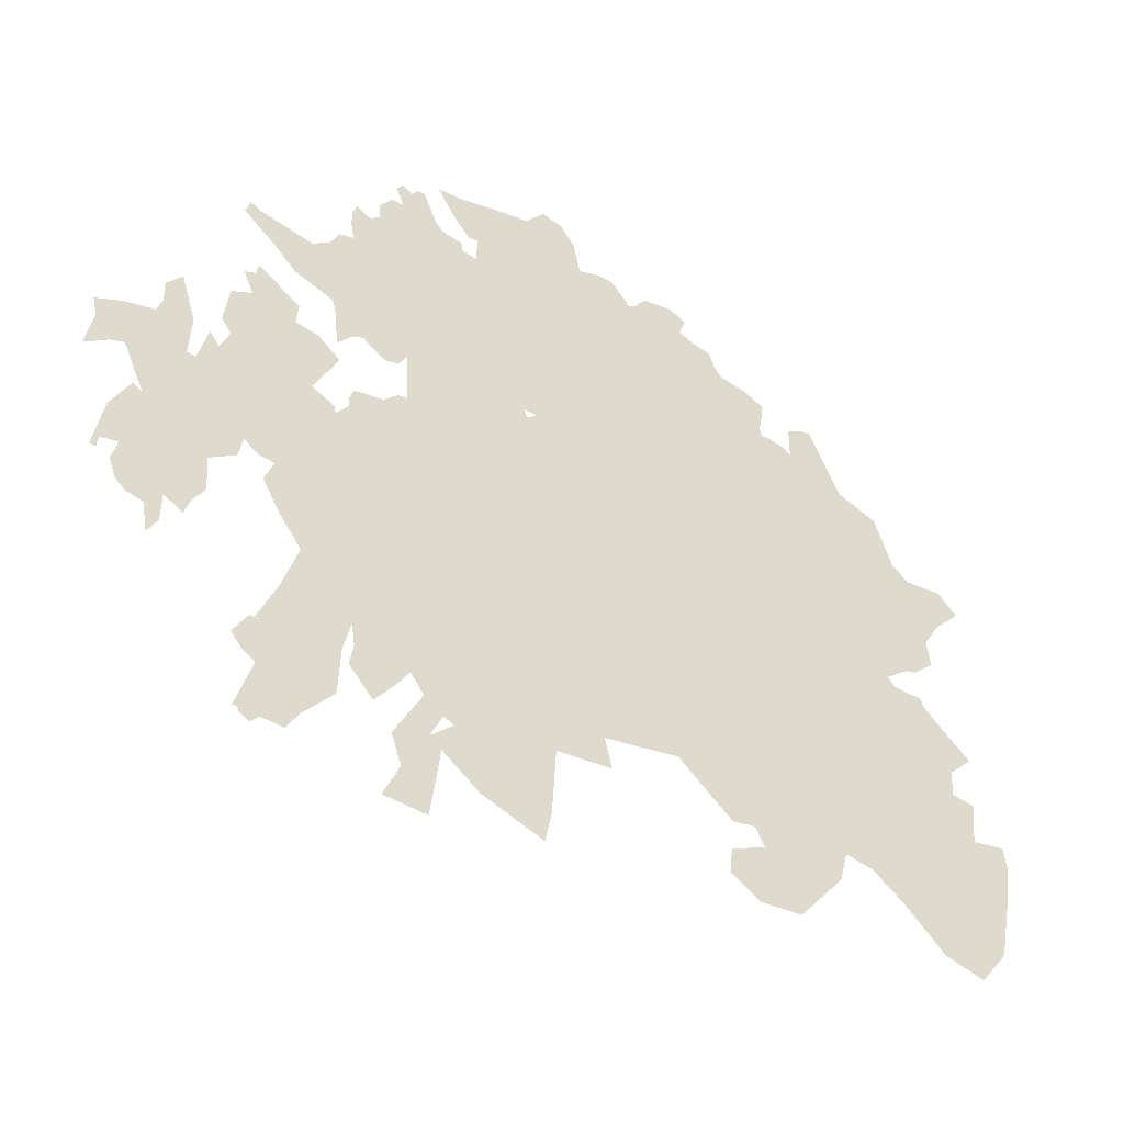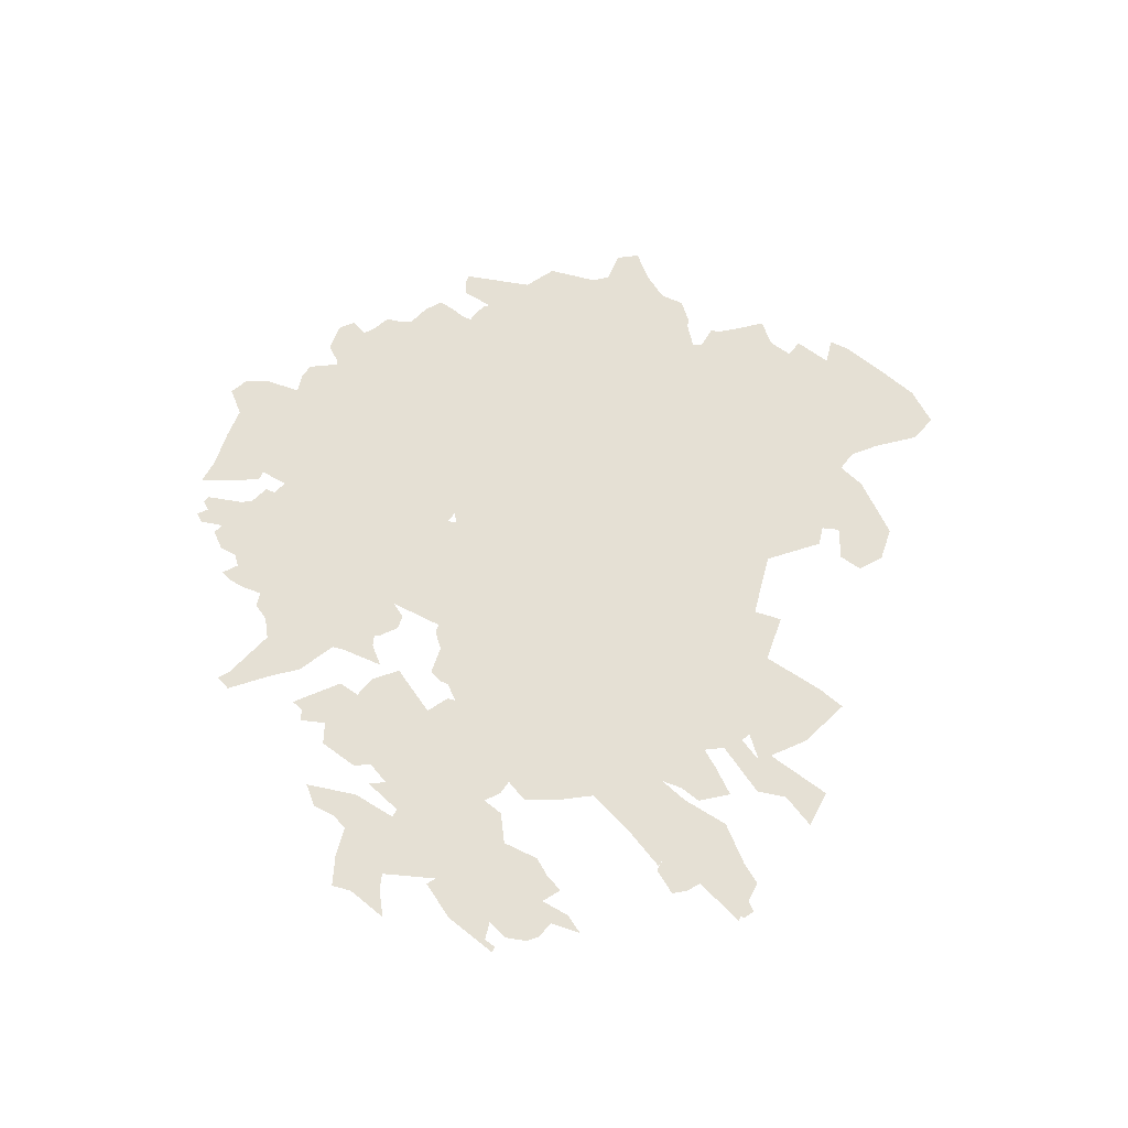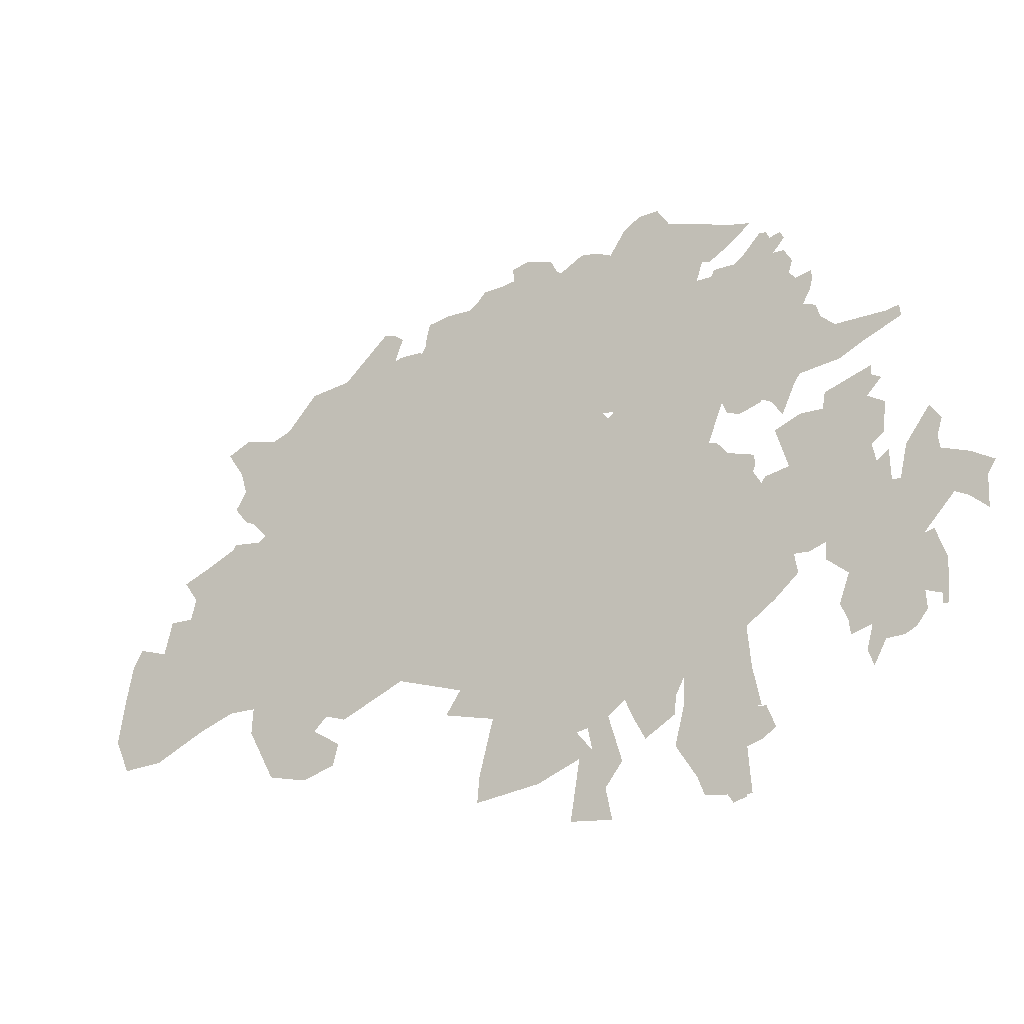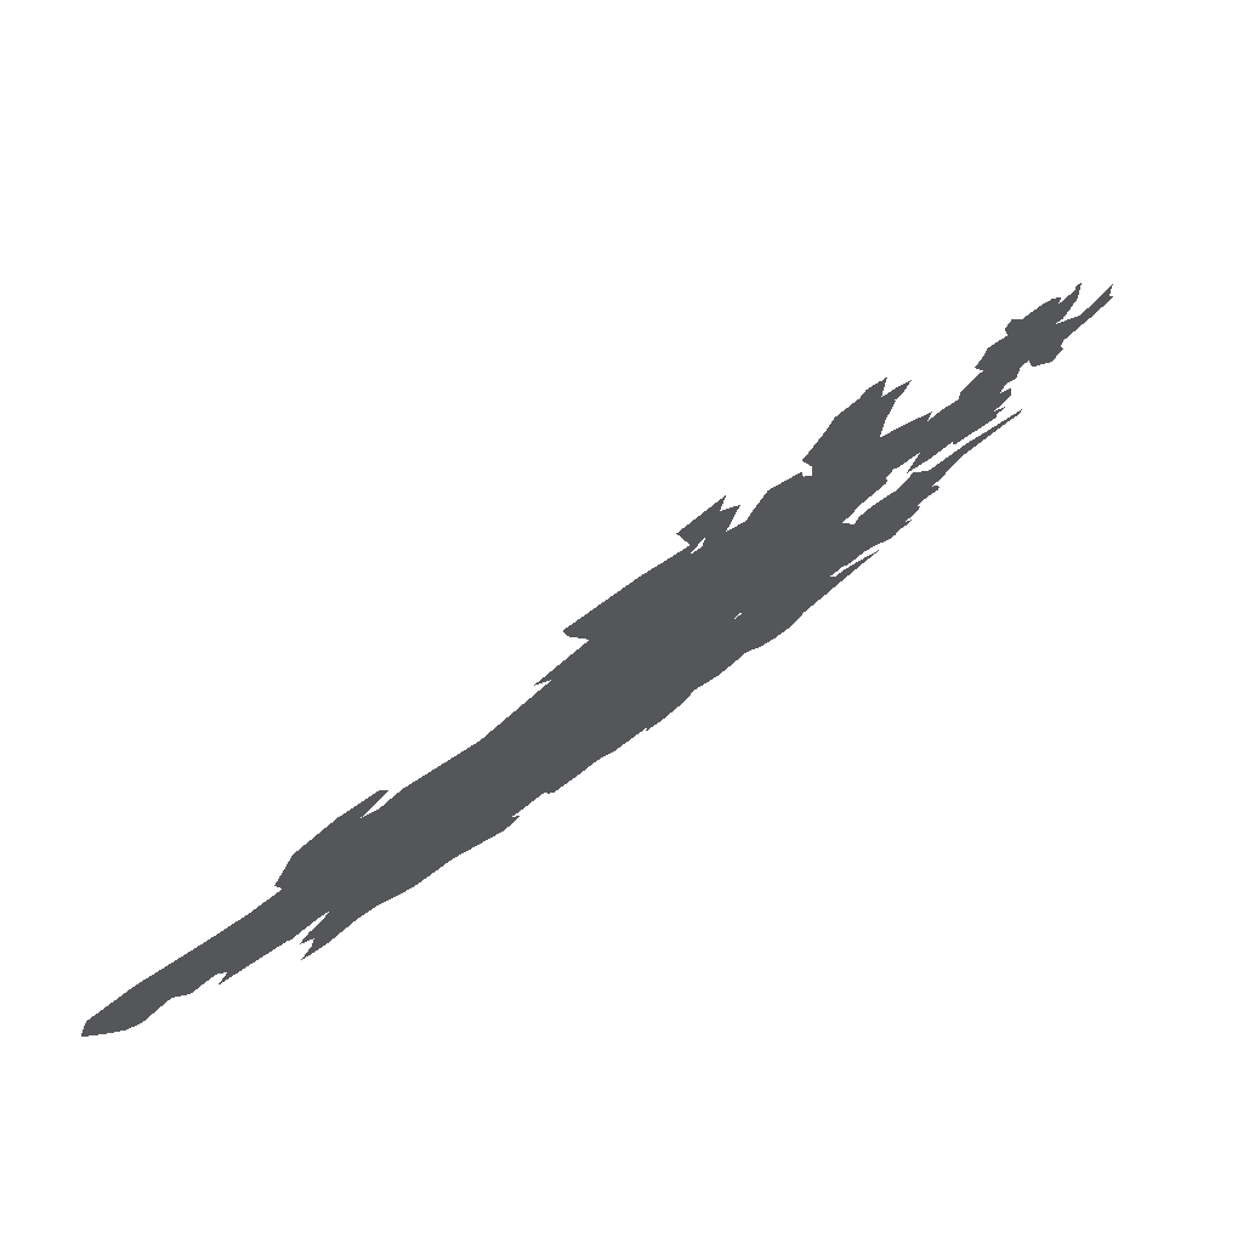
<metadata>
{"format":"obj","ext":"obj","renderer":"f3d","projection":"perspective","resolution":1024,"background":"white","views":[{"elev":42.7,"azim":-5.4,"up":"+Z"},{"elev":70.2,"azim":-73.8,"up":"+Z"},{"elev":5.7,"azim":-119.8,"up":"+Y"},{"elev":-76.2,"azim":-112.3,"up":"+Y"}]}
</metadata>
<code>
o 0_Hong_Kong_S.A.R._sphere.001
v -1.864 1.873 -4.171
v -1.868 1.869 -4.171
v -1.87 1.87 -4.169
v -1.87 1.868 -4.17
v -1.868 1.866 -4.172
v -1.873 1.866 -4.17
v -1.877 1.866 -4.167
v -1.879 1.865 -4.167
v -1.875 1.862 -4.17
v -1.874 1.86 -4.172
v -1.877 1.855 -4.172
v -1.874 1.855 -4.174
v -1.865 1.855 -4.179
v -1.865 1.858 -4.177
v -1.863 1.871 -4.172
v -1.86 1.871 -4.174
v -1.86 1.873 -4.173
v -1.859 1.879 -4.171
v -1.862 1.878 -4.17
f 15 1 17
f 8 7 9
f 7 6 9
f 5 4 2
f 4 3 2
f 6 5 10
f 9 6 10
f 1 19 17
f 19 18 17
f 5 2 15
f 2 1 15
f 12 11 10
f 14 13 12
f 17 16 15
f 15 14 5
f 14 12 10
f 5 14 10
o 1_Hong_Kong_S.A.R._sphere.001
v -1.882 1.888 -4.155
v -1.884 1.886 -4.155
v -1.887 1.886 -4.153
v -1.89 1.883 -4.153
v -1.895 1.879 -4.152
v -1.898 1.874 -4.153
v -1.897 1.871 -4.155
v -1.895 1.868 -4.158
v -1.897 1.863 -4.158
v -1.9 1.86 -4.159
v -1.898 1.859 -4.16
v -1.902 1.851 -4.162
v -1.897 1.85 -4.165
v -1.896 1.852 -4.165
v -1.892 1.854 -4.165
v -1.891 1.859 -4.163
v -1.889 1.864 -4.162
v -1.886 1.866 -4.163
v -1.884 1.865 -4.165
v -1.887 1.864 -4.164
v -1.887 1.86 -4.165
v -1.886 1.86 -4.166
v -1.884 1.857 -4.168
v -1.887 1.852 -4.169
v -1.886 1.849 -4.171
v -1.888 1.846 -4.171
v -1.884 1.845 -4.174
v -1.882 1.852 -4.171
v -1.883 1.853 -4.17
v -1.882 1.855 -4.17
v -1.878 1.853 -4.173
v -1.876 1.854 -4.173
v -1.877 1.856 -4.172
v -1.874 1.858 -4.172
v -1.876 1.861 -4.17
v -1.875 1.863 -4.17
v -1.871 1.864 -4.171
v -1.871 1.868 -4.17
v -1.867 1.864 -4.174
v -1.865 1.862 -4.175
v -1.865 1.862 -4.176
v -1.863 1.865 -4.175
v -1.862 1.868 -4.174
v -1.858 1.87 -4.175
v -1.852 1.87 -4.178
v -1.849 1.871 -4.179
v -1.847 1.875 -4.179
v -1.847 1.877 -4.178
v -1.844 1.88 -4.178
v -1.842 1.881 -4.179
v -1.842 1.884 -4.177
v -1.842 1.885 -4.177
v -1.844 1.885 -4.175
v -1.847 1.887 -4.173
v -1.85 1.889 -4.171
v -1.854 1.889 -4.169
v -1.857 1.888 -4.168
v -1.86 1.886 -4.167
v -1.865 1.886 -4.165
v -1.869 1.888 -4.162
v -1.872 1.89 -4.159
v -1.877 1.89 -4.156
f 49 48 42
f 25 24 26
f 24 23 37
f 23 22 21
f 21 20 81
f 81 80 79
f 81 79 21
f 79 78 57
f 21 79 57
f 24 37 27
f 23 21 37
f 21 57 37
f 77 76 63
f 76 75 67
f 76 67 63
f 75 74 73
f 78 77 63
f 27 26 24
f 30 29 28
f 30 28 35
f 28 27 36
f 32 31 33
f 31 30 33
f 35 34 30
f 34 33 30
f 28 36 35
f 36 27 37
f 75 73 67
f 73 72 68
f 72 71 68
f 71 70 68
f 70 69 68
f 73 68 67
f 67 66 63
f 66 65 64
f 57 78 62
f 66 64 63
f 62 61 58
f 61 60 59
f 61 59 58
f 63 62 78
f 38 37 57
f 40 39 41
f 39 38 41
f 62 58 57
f 41 38 54
f 55 38 57
f 44 43 48
f 43 42 48
f 42 41 54
f 38 55 54
f 57 56 55
f 54 53 52
f 46 45 44
f 52 51 50
f 42 54 52
f 46 44 47
f 48 47 44
f 52 50 49
f 42 52 49
o 2_Hong_Kong_S.A.R._sphere.001
v -1.89 1.894 -4.148
v -1.89 1.891 -4.15
v -1.888 1.892 -4.15
v -1.885 1.892 -4.151
v -1.883 1.892 -4.152
v -1.883 1.886 -4.155
v -1.877 1.887 -4.158
v -1.878 1.882 -4.16
v -1.881 1.883 -4.158
v -1.88 1.878 -4.16
v -1.882 1.868 -4.164
v -1.877 1.868 -4.167
v -1.873 1.87 -4.168
v -1.879 1.863 -4.168
v -1.874 1.859 -4.172
v -1.883 1.853 -4.17
v -1.879 1.849 -4.175
v -1.872 1.846 -4.179
v -1.871 1.849 -4.178
v -1.87 1.857 -4.175
v -1.866 1.857 -4.177
v -1.862 1.858 -4.179
v -1.857 1.858 -4.181
v -1.852 1.853 -4.186
v -1.85 1.853 -4.188
v -1.849 1.851 -4.189
v -1.853 1.85 -4.187
v -1.853 1.847 -4.188
v -1.85 1.845 -4.191
v -1.846 1.845 -4.193
v -1.841 1.85 -4.194
v -1.84 1.852 -4.193
v -1.837 1.852 -4.195
v -1.834 1.849 -4.197
v -1.829 1.845 -4.202
v -1.825 1.843 -4.204
v -1.822 1.846 -4.204
v -1.821 1.851 -4.203
v -1.82 1.856 -4.201
v -1.82 1.858 -4.2
v -1.824 1.858 -4.199
v -1.823 1.861 -4.197
v -1.826 1.862 -4.196
v -1.825 1.865 -4.195
v -1.823 1.866 -4.195
v -1.823 1.867 -4.195
v -1.826 1.869 -4.192
v -1.828 1.871 -4.19
v -1.828 1.872 -4.19
v -1.831 1.872 -4.188
v -1.833 1.875 -4.186
v -1.835 1.88 -4.182
v -1.841 1.88 -4.179
v -1.845 1.88 -4.177
v -1.848 1.877 -4.177
v -1.851 1.878 -4.175
v -1.859 1.883 -4.169
v -1.865 1.882 -4.167
v -1.866 1.886 -4.164
v -1.869 1.887 -4.162
v -1.871 1.892 -4.159
v -1.877 1.897 -4.153
v -1.879 1.894 -4.154
v -1.886 1.901 -4.147
v -1.888 1.9 -4.146
v -1.891 1.897 -4.146
f 119 115 122
f 147 146 82
f 146 145 85
f 82 146 85
f 144 143 142
f 145 144 86
f 84 83 82
f 85 145 86
f 144 142 88
f 142 141 88
f 141 140 139
f 139 138 137
f 136 135 134
f 139 137 94
f 137 136 104
f 94 137 103
f 141 139 89
f 88 141 89
f 84 82 85
f 88 87 144
f 87 86 144
f 91 90 89
f 92 91 93
f 91 89 94
f 93 91 94
f 136 134 132
f 134 133 132
f 89 139 94
f 96 95 94
f 98 97 96
f 100 99 98
f 103 102 94
f 102 101 94
f 101 100 98
f 101 98 96
f 101 96 94
f 106 105 104
f 104 103 137
f 136 132 106
f 104 136 106
f 109 108 107
f 110 109 107
f 107 106 113
f 106 132 131
f 131 130 129
f 106 131 113
f 111 110 107
f 113 112 107
f 112 111 107
f 131 129 125
f 113 131 124
f 128 127 125
f 127 126 125
f 129 128 125
f 124 131 125
f 124 123 122
f 114 113 124
f 117 116 118
f 116 115 119
f 118 116 119
f 115 114 122
f 114 124 122
f 120 119 122
f 122 121 120
o 3_Hong_Kong_S.A.R._sphere.001
v -1.866 1.914 -4.151
v -1.868 1.912 -4.151
v -1.872 1.912 -4.149
v -1.876 1.912 -4.147
v -1.877 1.912 -4.146
v -1.878 1.912 -4.146
v -1.877 1.91 -4.147
v -1.876 1.909 -4.148
v -1.875 1.908 -4.149
v -1.874 1.908 -4.15
v -1.875 1.906 -4.151
v -1.876 1.906 -4.15
v -1.876 1.907 -4.149
v -1.878 1.907 -4.148
v -1.879 1.908 -4.147
v -1.88 1.911 -4.145
v -1.88 1.911 -4.145
v -1.881 1.911 -4.145
v -1.882 1.911 -4.144
v -1.883 1.911 -4.144
v -1.882 1.909 -4.145
v -1.883 1.909 -4.145
v -1.885 1.908 -4.144
v -1.885 1.906 -4.145
v -1.886 1.906 -4.145
v -1.887 1.907 -4.144
v -1.888 1.906 -4.144
v -1.888 1.905 -4.144
v -1.888 1.903 -4.145
v -1.889 1.903 -4.144
v -1.89 1.902 -4.144
v -1.892 1.901 -4.144
v -1.897 1.902 -4.141
v -1.898 1.903 -4.14
v -1.899 1.902 -4.14
v -1.896 1.899 -4.143
v -1.894 1.897 -4.145
v -1.892 1.896 -4.146
v -1.89 1.895 -4.148
v -1.888 1.893 -4.15
v -1.887 1.892 -4.151
v -1.885 1.89 -4.152
v -1.884 1.89 -4.153
v -1.881 1.894 -4.153
v -1.878 1.894 -4.154
v -1.877 1.894 -4.155
v -1.877 1.893 -4.155
v -1.877 1.892 -4.156
v -1.878 1.891 -4.155
v -1.879 1.89 -4.156
v -1.877 1.89 -4.156
v -1.877 1.891 -4.156
v -1.876 1.892 -4.156
v -1.873 1.892 -4.158
v -1.873 1.891 -4.158
v -1.869 1.89 -4.16
v -1.871 1.889 -4.16
v -1.874 1.887 -4.16
v -1.876 1.886 -4.159
v -1.879 1.884 -4.158
v -1.879 1.882 -4.159
v -1.88 1.882 -4.159
v -1.879 1.879 -4.16
v -1.88 1.88 -4.16
v -1.881 1.883 -4.158
v -1.883 1.885 -4.156
v -1.883 1.887 -4.155
v -1.884 1.887 -4.154
v -1.886 1.886 -4.154
v -1.889 1.886 -4.152
v -1.889 1.885 -4.153
v -1.889 1.883 -4.154
v -1.89 1.882 -4.154
v -1.891 1.884 -4.152
v -1.893 1.885 -4.151
v -1.89 1.889 -4.15
v -1.892 1.891 -4.149
v -1.894 1.891 -4.147
v -1.894 1.893 -4.147
v -1.898 1.896 -4.143
v -1.898 1.895 -4.143
v -1.899 1.895 -4.143
v -1.899 1.893 -4.144
v -1.901 1.892 -4.143
v -1.902 1.889 -4.144
v -1.901 1.888 -4.145
v -1.902 1.886 -4.146
v -1.903 1.887 -4.145
v -1.904 1.884 -4.145
v -1.905 1.884 -4.145
v -1.904 1.888 -4.144
v -1.905 1.892 -4.141
v -1.907 1.891 -4.141
v -1.907 1.889 -4.142
v -1.908 1.888 -4.142
v -1.911 1.887 -4.14
v -1.914 1.887 -4.139
v -1.914 1.885 -4.14
v -1.915 1.882 -4.141
v -1.913 1.883 -4.142
v -1.911 1.883 -4.142
v -1.91 1.879 -4.145
v -1.91 1.879 -4.144
v -1.913 1.876 -4.145
v -1.915 1.872 -4.146
v -1.914 1.872 -4.146
v -1.914 1.873 -4.146
v -1.912 1.873 -4.147
v -1.913 1.871 -4.147
v -1.912 1.869 -4.148
v -1.911 1.868 -4.149
v -1.91 1.868 -4.15
v -1.91 1.865 -4.151
v -1.908 1.866 -4.151
v -1.908 1.869 -4.15
v -1.906 1.868 -4.152
v -1.905 1.869 -4.152
v -1.904 1.871 -4.152
v -1.904 1.874 -4.15
v -1.901 1.875 -4.151
v -1.9 1.877 -4.151
v -1.899 1.876 -4.152
v -1.897 1.875 -4.153
v -1.894 1.878 -4.154
v -1.892 1.878 -4.154
v -1.891 1.875 -4.156
v -1.892 1.872 -4.157
v -1.894 1.87 -4.157
v -1.893 1.869 -4.158
v -1.891 1.87 -4.158
v -1.891 1.872 -4.158
v -1.889 1.872 -4.159
v -1.889 1.87 -4.159
v -1.891 1.868 -4.159
v -1.894 1.863 -4.161
v -1.895 1.862 -4.16
v -1.897 1.862 -4.159
v -1.898 1.859 -4.16
v -1.899 1.859 -4.16
v -1.9 1.86 -4.159
v -1.902 1.858 -4.159
v -1.901 1.856 -4.16
v -1.9 1.855 -4.161
v -1.898 1.856 -4.161
v -1.898 1.856 -4.162
v -1.898 1.854 -4.162
v -1.899 1.853 -4.163
v -1.9 1.853 -4.161
v -1.901 1.852 -4.162
v -1.902 1.85 -4.162
v -1.9 1.849 -4.163
v -1.899 1.851 -4.163
v -1.897 1.852 -4.164
v -1.896 1.854 -4.163
v -1.895 1.858 -4.162
v -1.893 1.859 -4.163
v -1.893 1.861 -4.162
v -1.893 1.862 -4.161
v -1.89 1.863 -4.162
v -1.89 1.86 -4.164
v -1.891 1.858 -4.164
v -1.889 1.855 -4.167
v -1.886 1.857 -4.167
v -1.882 1.861 -4.167
v -1.883 1.859 -4.167
v -1.883 1.859 -4.168
v -1.879 1.863 -4.168
v -1.878 1.861 -4.17
v -1.879 1.859 -4.17
v -1.879 1.859 -4.17
v -1.878 1.859 -4.17
v -1.877 1.858 -4.171
v -1.877 1.857 -4.172
v -1.876 1.857 -4.172
v -1.875 1.858 -4.172
v -1.874 1.86 -4.172
v -1.874 1.861 -4.171
v -1.874 1.862 -4.171
v -1.873 1.862 -4.172
v -1.872 1.864 -4.171
v -1.871 1.865 -4.171
v -1.868 1.867 -4.172
v -1.865 1.868 -4.173
v -1.865 1.867 -4.173
v -1.863 1.87 -4.173
v -1.862 1.873 -4.172
v -1.86 1.874 -4.172
v -1.859 1.872 -4.174
v -1.856 1.873 -4.175
v -1.856 1.873 -4.175
v -1.854 1.873 -4.176
v -1.854 1.872 -4.177
v -1.852 1.872 -4.177
v -1.851 1.872 -4.178
v -1.849 1.871 -4.179
v -1.846 1.87 -4.182
v -1.845 1.871 -4.182
v -1.844 1.872 -4.181
v -1.841 1.872 -4.183
v -1.84 1.873 -4.183
v -1.838 1.874 -4.184
v -1.837 1.876 -4.183
v -1.836 1.877 -4.184
v -1.835 1.878 -4.183
v -1.835 1.877 -4.184
v -1.837 1.875 -4.184
v -1.833 1.875 -4.186
v -1.832 1.873 -4.187
v -1.829 1.875 -4.188
v -1.828 1.875 -4.189
v -1.826 1.876 -4.189
v -1.826 1.878 -4.188
v -1.824 1.881 -4.188
v -1.822 1.883 -4.188
v -1.823 1.885 -4.186
v -1.827 1.885 -4.184
v -1.829 1.886 -4.183
v -1.83 1.891 -4.18
v -1.834 1.893 -4.177
v -1.837 1.899 -4.173
v -1.838 1.899 -4.172
v -1.84 1.898 -4.172
v -1.84 1.897 -4.172
v -1.84 1.895 -4.173
v -1.84 1.896 -4.172
v -1.842 1.897 -4.171
v -1.843 1.897 -4.171
v -1.843 1.897 -4.17
v -1.843 1.898 -4.17
v -1.843 1.9 -4.169
v -1.844 1.901 -4.168
v -1.847 1.902 -4.166
v -1.848 1.903 -4.166
v -1.848 1.904 -4.165
v -1.85 1.905 -4.164
v -1.85 1.905 -4.163
v -1.852 1.906 -4.162
v -1.851 1.907 -4.162
v -1.852 1.908 -4.161
v -1.855 1.908 -4.159
v -1.857 1.907 -4.159
v -1.857 1.907 -4.159
v -1.859 1.909 -4.157
v -1.861 1.909 -4.156
v -1.863 1.909 -4.155
v -1.863 1.911 -4.154
v -1.864 1.913 -4.152
f 374 373 371
f 245 244 243
f 245 243 248
f 243 242 248
f 247 246 245
f 248 247 245
f 251 250 249
f 249 248 237
f 248 242 237
f 241 240 239
f 242 241 238
f 237 242 238
f 252 251 254
f 251 249 255
f 254 251 255
f 254 253 252
f 257 256 255
f 258 257 262
f 257 255 262
f 241 239 238
f 236 235 234
f 249 237 236
f 255 249 266
f 262 255 266
f 261 260 259
f 259 258 262
f 249 236 266
f 236 234 268
f 266 236 268
f 233 232 230
f 232 231 230
f 234 233 222
f 262 261 259
f 264 263 262
f 266 265 262
f 265 264 262
f 268 267 266
f 270 269 271
f 269 268 271
f 233 230 225
f 230 229 228
f 228 227 226
f 225 224 222
f 224 223 222
f 228 226 230
f 226 225 230
f 268 234 222
f 222 221 220
f 219 218 216
f 218 217 216
f 216 215 213
f 215 214 213
f 213 212 219
f 212 211 273
f 219 273 220
f 219 216 213
f 225 222 233
f 219 212 273
f 271 268 222
f 211 210 280
f 273 211 279
f 271 222 220
f 272 271 220
f 210 209 208
f 272 220 273
f 279 211 280
f 208 207 206
f 274 273 278
f 278 273 279
f 210 208 206
f 205 204 333
f 204 203 333
f 210 206 205
f 276 275 277
f 275 274 277
f 278 277 274
f 210 205 333
f 203 202 201
f 281 280 306
f 280 210 314
f 306 280 311
f 282 281 306
f 285 284 283
f 285 283 302
f 283 282 305
f 302 283 304
f 288 287 289
f 287 286 289
f 286 285 291
f 290 289 291
f 291 289 286
f 294 293 301
f 293 292 301
f 292 291 302
f 291 285 302
f 296 295 294
f 297 296 299
f 296 294 299
f 299 298 297
f 301 300 294
f 300 299 294
f 304 303 302
f 302 301 292
f 199 198 196
f 198 197 196
f 196 195 199
f 200 199 195
f 200 195 194
f 201 200 194
f 193 192 191
f 201 194 193
f 203 201 392
f 201 193 158
f 191 190 188
f 190 189 188
f 191 188 187
f 191 187 176
f 187 186 176
f 185 184 179
f 184 183 179
f 186 185 178
f 193 191 159
f 186 178 176
f 183 182 180
f 179 183 180
f 182 181 180
f 185 179 178
f 178 177 176
f 191 176 161
f 161 176 171
f 176 175 172
f 175 174 172
f 174 173 172
f 171 170 168
f 170 169 168
f 176 172 171
f 201 158 392
f 161 171 168
f 305 304 283
f 161 168 162
f 306 305 282
f 311 280 314
f 309 308 310
f 308 307 310
f 307 306 311
f 191 161 159
f 168 167 165
f 167 166 165
f 165 164 163
f 165 163 162
f 168 165 162
f 311 310 307
f 313 312 311
f 314 313 311
f 314 210 328
f 161 160 159
f 314 327 325
f 317 316 318
f 316 315 318
f 315 314 325
f 327 314 328
f 193 159 158
f 158 157 149
f 318 315 323
f 323 315 324
f 320 319 322
f 319 318 323
f 322 321 320
f 325 324 315
f 323 322 319
f 157 156 155
f 157 155 150
f 155 154 151
f 155 151 150
f 154 153 152
f 326 325 327
f 154 152 151
f 328 210 329
f 329 210 333
f 158 149 392
f 157 150 149
f 149 148 394
f 330 329 333
f 332 331 330
f 333 332 330
f 333 203 334
f 149 394 393
f 392 391 389
f 391 390 389
f 149 393 392
f 334 203 374
f 336 335 334
f 203 392 389
f 338 337 336
f 336 334 374
f 203 389 384
f 203 384 383
f 379 203 383
f 340 339 338
f 338 336 340
f 203 379 374
f 388 387 384
f 387 386 384
f 389 388 384
f 340 336 374
f 386 385 384
f 341 340 371
f 343 342 345
f 342 341 345
f 345 344 343
f 347 346 345
f 349 348 347
f 351 350 349
f 354 353 352
f 351 349 371
f 349 347 345
f 355 354 356
f 354 352 356
f 349 345 371
f 352 351 363
f 356 352 359
f 358 357 359
f 357 356 359
f 359 352 363
f 345 341 371
f 380 383 382
f 382 381 380
f 383 380 379
f 360 359 363
f 362 361 360
f 363 362 360
f 379 378 375
f 378 377 376
f 340 374 371
f 366 365 351
f 365 364 351
f 364 363 351
f 378 376 375
f 368 367 370
f 367 366 371
f 370 369 368
f 373 372 371
f 371 370 367
f 366 351 371
f 379 375 374

</code>
